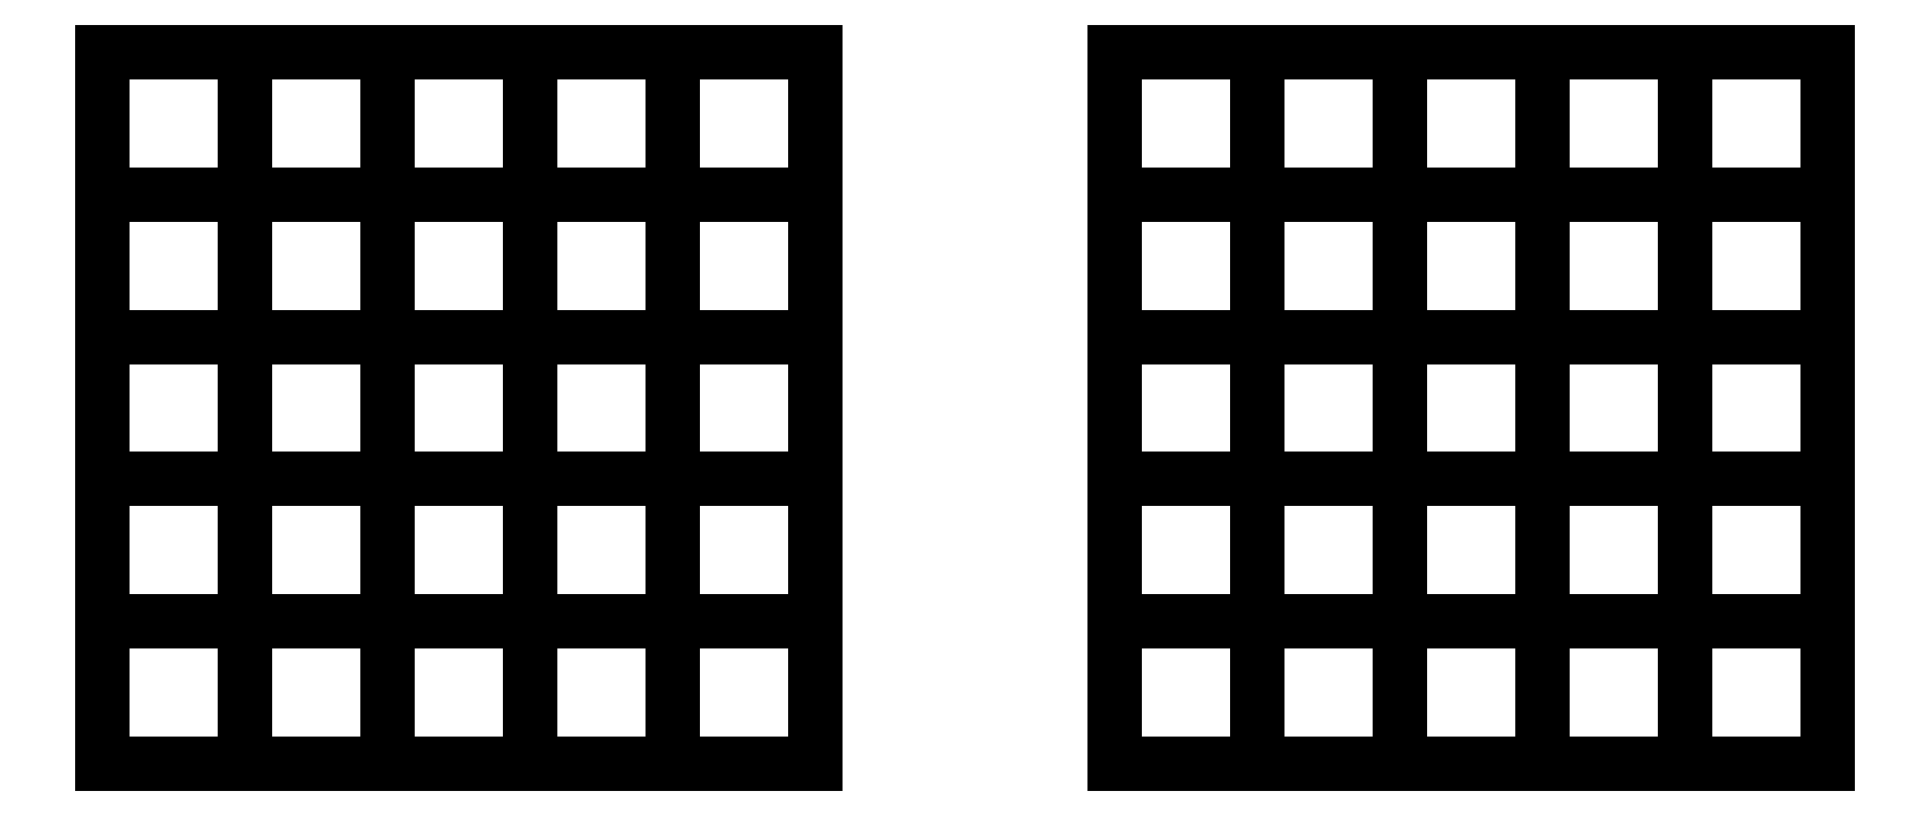
<metadata>
{"format":"dxf","ext":"dxf","renderer":"ezdxf+matplotlib","layout":"modelspace","background":"white","min_lineweight":24,"dpi":150}
</metadata>
<code>
0
SECTION
2
ENTITIES
0
LINE
8
0
10
52.5
20
-147.5
11
147.5
21
-147.5
0
LINE
8
0
10
71.5
20
-147.5
11
71.5
21
-52.5
0
LINE
8
0
10
52.5
20
-128.5
11
147.5
21
-128.5
0
LINE
8
0
10
52.5
20
-147.5
11
52.5
21
-52.5
0
LINE
8
0
10
52.5
20
-109.5
11
147.5
21
-109.5
0
LINE
8
0
10
52.5
20
-90.5
11
147.5
21
-90.5
0
LINE
8
0
10
52.5
20
-71.5
11
147.5
21
-71.5
0
LINE
8
0
10
52.5
20
-52.5
11
147.5
21
-52.5
0
LINE
8
0
10
90.5
20
-147.5
11
90.5
21
-52.5
0
LINE
8
0
10
109.5
20
-147.5
11
109.5
21
-52.5
0
LINE
8
0
10
128.5
20
-147.5
11
128.5
21
-52.5
0
LINE
8
0
10
147.5
20
-147.5
11
147.5
21
-52.5
0
LINE
8
0
10
187.5
20
-147.5
11
282.5
21
-147.5
0
LINE
8
0
10
282.5
20
-147.5
11
282.5
21
-52.5
0
LINE
8
0
10
187.5
20
-128.5
11
282.5
21
-128.5
0
LINE
8
0
10
263.5
20
-147.5
11
263.5
21
-52.5
0
LINE
8
0
10
187.5
20
-109.5
11
282.5
21
-109.5
0
LINE
8
0
10
187.5
20
-90.5
11
282.5
21
-90.5
0
LINE
8
0
10
187.5
20
-71.5
11
282.5
21
-71.5
0
LINE
8
0
10
187.5
20
-52.5
11
282.5
21
-52.5
0
LINE
8
0
10
244.5
20
-147.5
11
244.5
21
-52.5
0
LINE
8
0
10
225.5
20
-147.5
11
225.5
21
-52.5
0
LINE
8
0
10
206.5
20
-147.5
11
206.5
21
-52.5
0
LINE
8
0
10
187.5
20
-147.5
11
187.5
21
-52.5
0
ENDSEC
0
EOF

</code>
